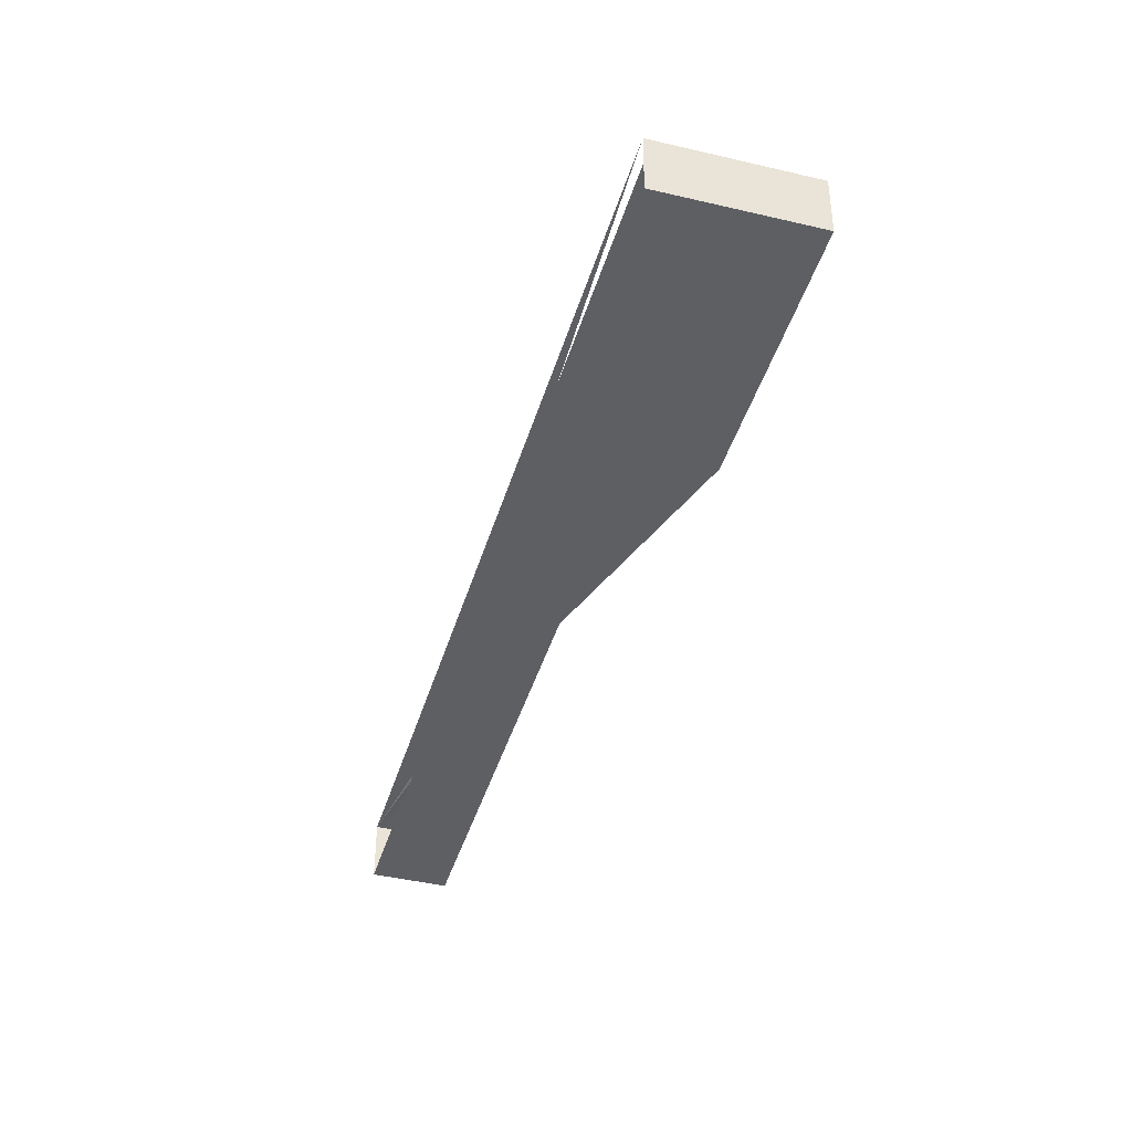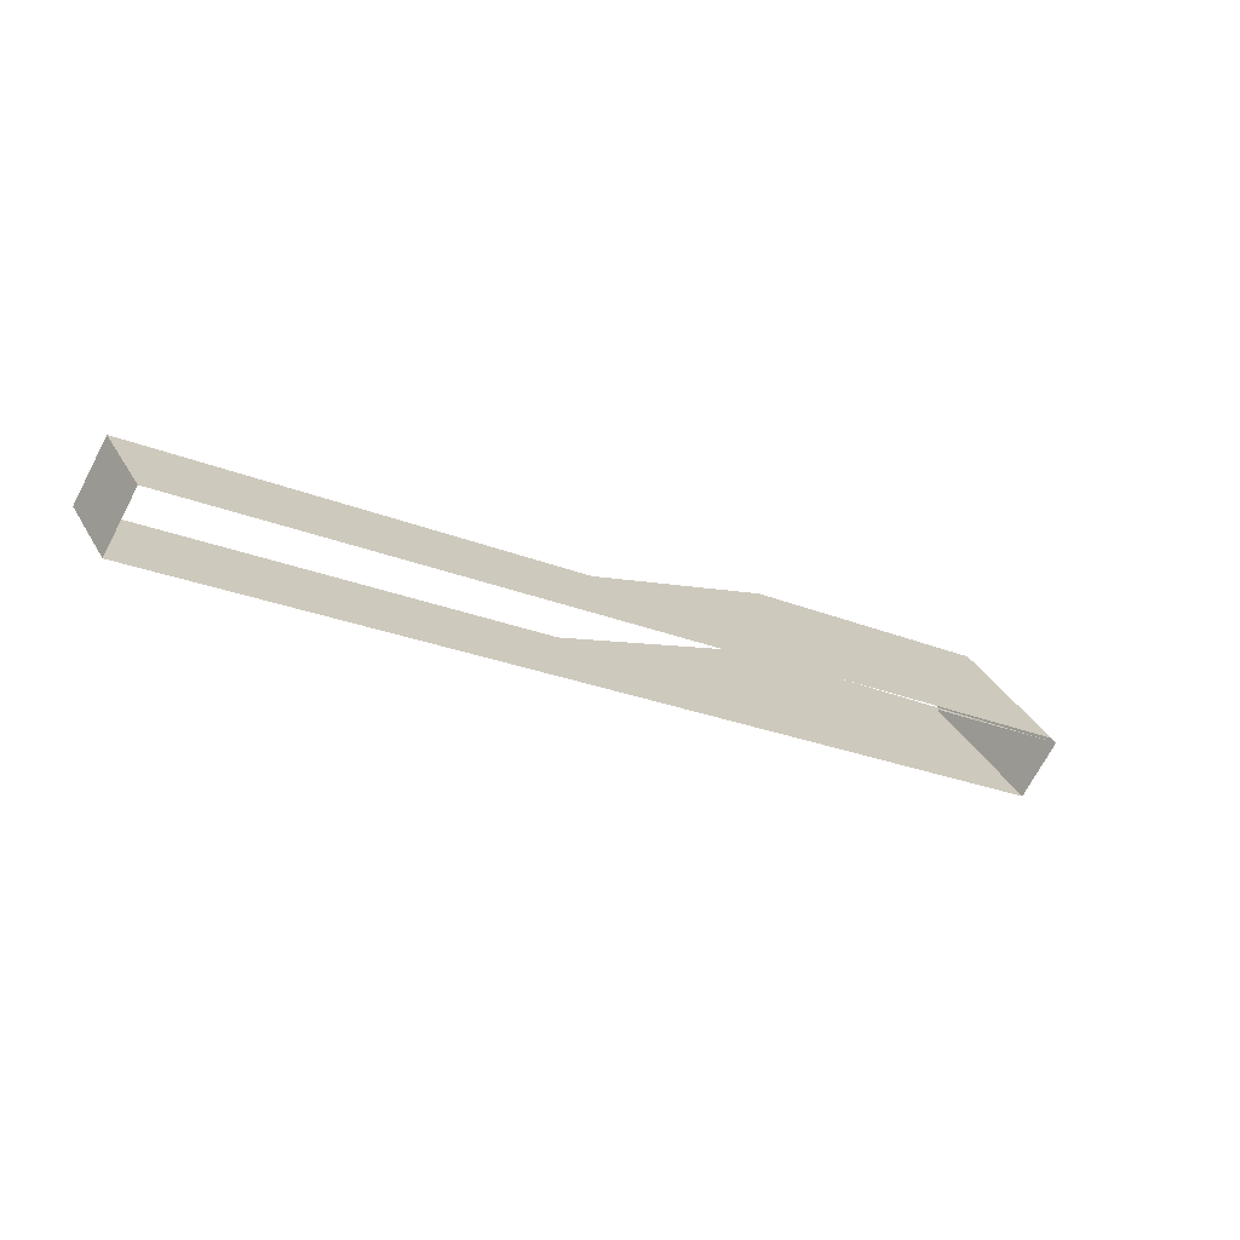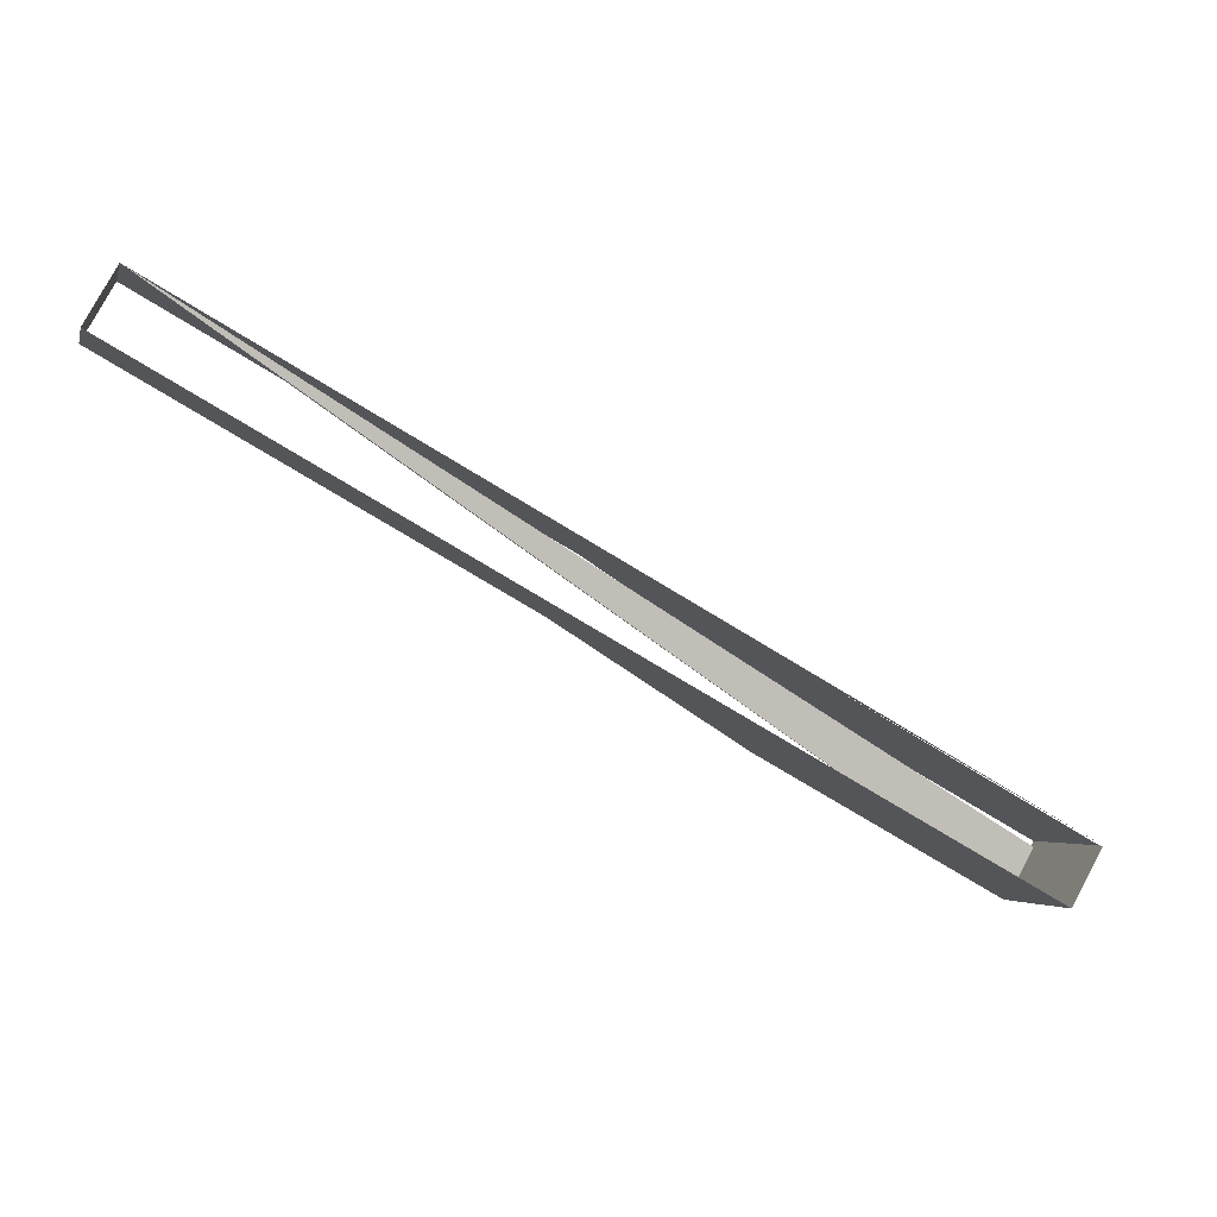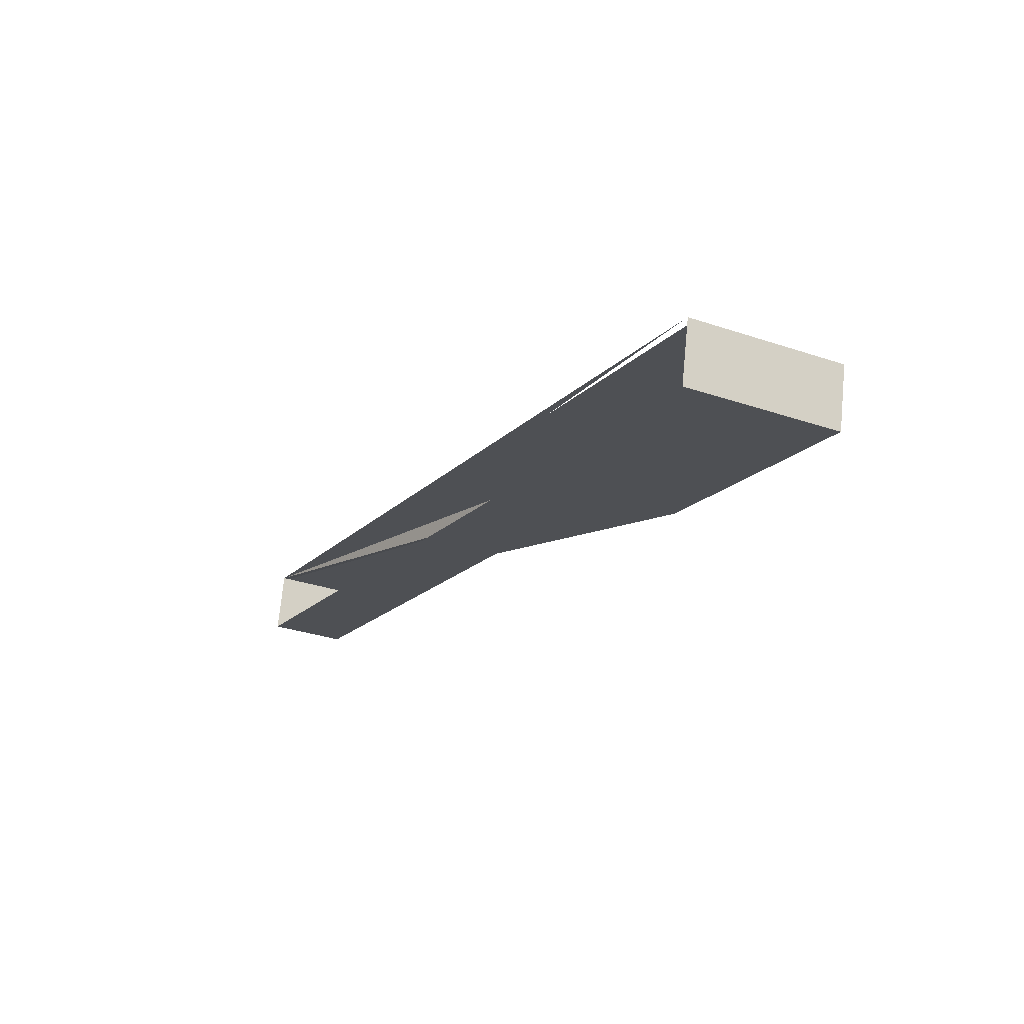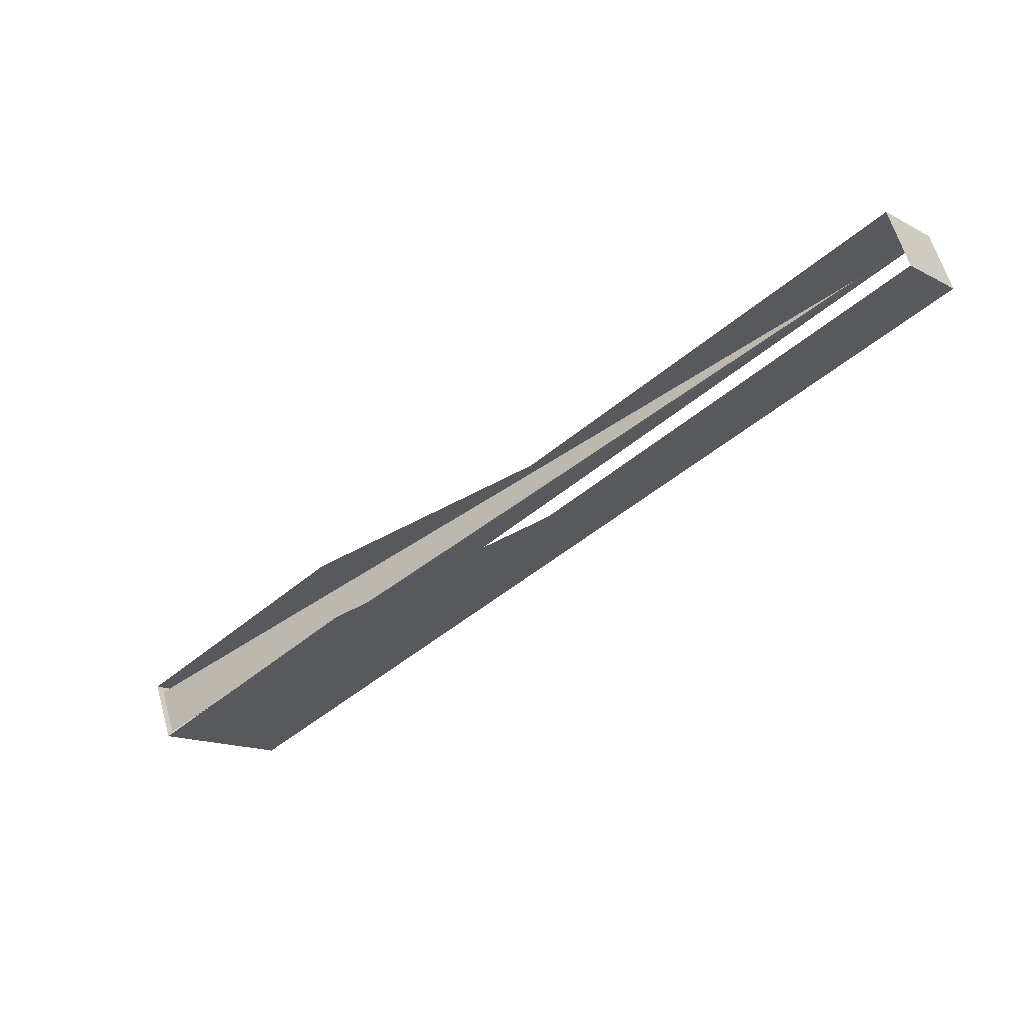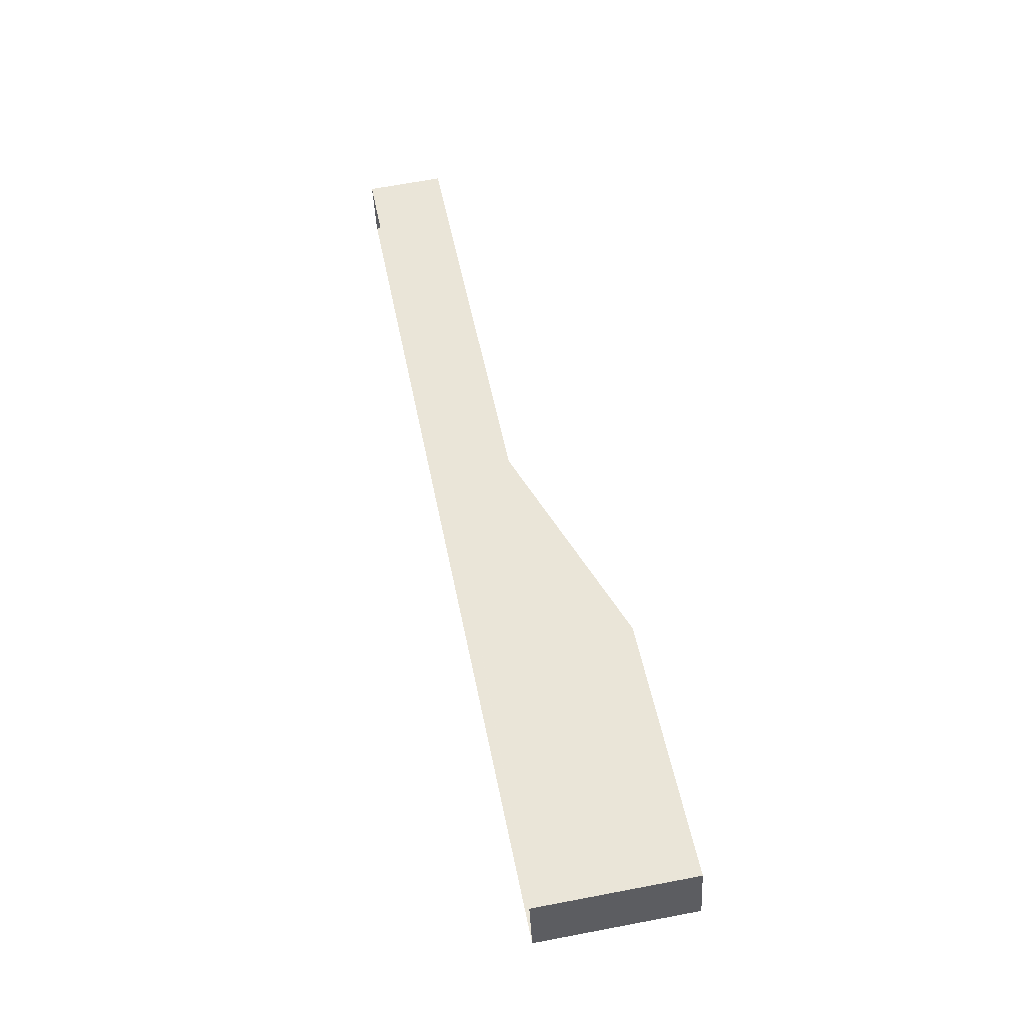
<metadata>
{"format":"obj","ext":"obj","renderer":"f3d","projection":"perspective","resolution":1024,"background":"white","views":[{"elev":-70.1,"azim":97.4,"up":"+Z"},{"elev":26.2,"azim":-4.3,"up":"+Z"},{"elev":-11.4,"azim":8.4,"up":"+Z"},{"elev":-46.7,"azim":85.9,"up":"+Z"},{"elev":-4.5,"azim":-117.6,"up":"+Z"},{"elev":21.5,"azim":103.4,"up":"+Z"}]}
</metadata>
<code>
v -796.9 -129.4 339.3
v -796.4 -129.3 340.4
v -797.5 -128.1 339.5
v -796.9 -128 340.6
v -787.8 -125.3 335.6
v -788.4 -124 335.8
v -796.2 -129.3 340.4
v -796.7 -127.9 340.6
v -789.1 -124.1 334.6
v -788.5 -125.4 334.4
v -797.4 -128 339.3
v -796.9 -129.4 339.1
v -784.1 -123.3 331.8
v -785.3 -120.3 332.3
v -779.1 -120.9 329
v -780.3 -117.9 329.4
v -785.4 -120.4 332.3
v -784.2 -123.4 331.9
v -789 -124 334.5
v -788.4 -125.4 334.3
v -784.7 -120.3 333.6
v -788.3 -123.9 335.8
v -783.5 -123.3 333.2
v -787.7 -125.3 335.6
v -784.6 -120.2 333.5
v -783.4 -123.2 333.1
v -779.5 -117.8 330.7
v -778.4 -120.8 330.2
v -778.3 -120.8 330
v -778.8 -120.8 329
v -779.5 -117.8 330.5
v -780 -117.8 329.5
v -796.2 -129.5 340.4
v -796.2 -129.3 340.4
v -796.8 -128 340.7
v -796.7 -127.9 340.6
v -796.9 -127.8 340.7
v -796.2 -129.5 340.4
v -796.4 -129.3 340.4
v -796.8 -128 340.7
v -796.9 -128 340.6
v -797.6 -127.9 339.4
v -797.5 -128.1 339.4
v -789.1 -123.9 334.6
v -797.4 -128 339.3
v -789.1 -124.1 334.6
v -796.9 -129.6 339.2
v -796.9 -129.4 339.3
v -796.4 -129.3 340.4
v -796.9 -129.6 339.2
v -796.9 -129.4 339.3
v -797.5 -128.1 339.4
v -797.5 -128.1 339.5
v -796.9 -127.8 340.7
v -796.7 -127.9 340.6
v -788.4 -123.8 335.9
v -788.4 -124 335.8
v -796.9 -129.6 339.2
v -797.5 -128.1 339.4
v -796.9 -129.4 339.1
v -797.4 -128 339.3
v -789 -124 334.5
v -788.4 -125.4 334.3
v -789.1 -124.1 334.6
v -788.5 -125.4 334.4
v -789.1 -124.1 334.6
v -789.1 -123.9 334.6
v -789 -124 334.5
v -785.3 -120.2 332.3
v -785.4 -120.4 332.3
v -785.3 -120.3 332.3
v -784.6 -120.2 333.5
v -784.7 -120.3 333.6
v -783.4 -123.2 333.1
v -783.5 -123.3 333.2
v -780.1 -117.7 329.3
v -780.1 -117.9 329.3
v -785.3 -120.2 332.3
v -780.3 -117.9 329.4
v -785.3 -120.3 332.3
v -788.4 -124 335.8
v -788.4 -123.8 335.9
v -788.3 -123.9 335.8
v -784.6 -120.1 333.5
v -784.7 -120.3 333.6
v -784.6 -120.2 333.5
v -779.4 -117.8 330.6
v -779.5 -117.8 330.7
v -779.5 -117.6 330.6
v -784.6 -120.2 333.5
v -784.6 -120.1 333.5
v -779.5 -117.8 330.7
v -778.4 -120.8 330.2
v -779.4 -117.8 330.6
v -778.2 -120.8 330.2
v -785.3 -120.3 332.3
v -784.1 -123.3 331.8
v -785.4 -120.4 332.3
v -784.2 -123.4 331.9
v -788.3 -123.9 335.8
v -788.4 -124 335.8
v -787.7 -125.3 335.6
v -787.8 -125.3 335.6
v -778.9 -120.8 328.9
v -780.1 -117.9 329.3
v -778.8 -120.8 329
v -780 -117.8 329.5
v -778.2 -120.8 330.2
v -778.3 -120.8 330
v -779.4 -117.8 330.6
v -779.5 -117.8 330.5
v -780.3 -117.9 329.4
v -780.1 -117.9 329.3
v -779.1 -120.9 329
v -778.9 -120.8 328.9
v -797.5 -128.1 339.4
v -797.5 -128.1 339.5
v -797.6 -127.9 339.4
v -796.9 -128 340.6
v -796.8 -128 340.7
v -796.9 -127.8 340.7
v -779.4 -117.8 330.6
v -779.5 -117.6 330.6
v -779.5 -117.8 330.5
v -780.1 -117.7 329.3
v -780 -117.8 329.5
v -780.1 -117.9 329.3
v -778.2 -120.9 330.1
v -778.2 -120.8 330.2
v -778.8 -121 328.9
v -778.3 -120.8 330
v -778.8 -120.8 329
v -778.9 -120.8 328.9
v -796.9 -129.6 339.2
v -796.9 -129.4 339.1
v -778.8 -121 328.9
v -788.5 -125.4 334.4
v -788.4 -125.4 334.3
v -784.2 -123.4 331.9
v -784.1 -123.3 331.8
v -779.1 -120.9 329
v -778.9 -120.8 328.9
v -796.2 -129.5 340.4
v -796.2 -129.3 340.4
v -778.2 -120.9 330.1
v -787.8 -125.3 335.6
v -787.7 -125.3 335.6
v -783.5 -123.3 333.2
v -783.4 -123.2 333.1
v -778.4 -120.8 330.2
v -778.2 -120.8 330.2
f 1 2 3
f 3 2 4
f 3 4 4
f 4 4 5
f 4 5 5
f 5 5 6
f 5 6 7
f 7 6 8
f 7 8 8
f 8 8 9
f 8 9 9
f 9 9 10
f 9 10 11
f 11 10 12
f 11 12 12
f 12 12 13
f 12 13 13
f 13 13 14
f 13 14 15
f 15 14 16
f 15 16 16
f 16 16 17
f 16 17 17
f 17 17 18
f 17 18 19
f 19 18 20
f 19 20 20
f 20 20 21
f 20 21 21
f 21 21 22
f 21 22 23
f 23 22 24
f 23 24 24
f 24 24 25
f 24 25 25
f 25 25 26
f 25 26 27
f 27 26 28
f 27 28 28
f 28 28 29
f 28 29 29
f 29 29 30
f 29 30 31
f 31 30 32
f 31 32 33
f 33 32 34
f 33 34 35
f 35 34 36
f 35 36 37
f 37 36 37
f 37 37 38
f 38 37 38
f 38 38 39
f 39 38 40
f 39 40 41
f 41 40 41
f 41 41 42
f 42 41 42
f 42 42 43
f 43 42 44
f 43 44 45
f 45 44 46
f 45 46 46
f 46 46 47
f 46 47 47
f 47 47 38
f 47 38 48
f 48 38 49
f 48 49 49
f 49 49 50
f 49 50 50
f 50 50 51
f 50 51 52
f 52 51 53
f 52 53 53
f 53 53 54
f 53 54 54
f 54 54 55
f 54 55 56
f 56 55 57
f 56 57 57
f 57 57 58
f 57 58 58
f 58 58 59
f 58 59 60
f 60 59 61
f 60 61 61
f 61 61 62
f 61 62 62
f 62 62 63
f 62 63 64
f 64 63 65
f 64 65 65
f 65 65 66
f 65 66 66
f 66 66 67
f 66 67 68
f 68 67 69
f 68 69 70
f 70 69 71
f 70 71 71
f 71 71 72
f 71 72 72
f 72 72 73
f 72 73 74
f 74 73 75
f 74 75 75
f 75 75 76
f 75 76 76
f 76 76 77
f 76 77 78
f 78 77 79
f 78 79 80
f 80 79 80
f 80 80 81
f 81 80 81
f 81 81 82
f 82 81 83
f 82 83 84
f 84 83 85
f 84 85 86
f 86 85 86
f 86 86 87
f 87 86 87
f 87 87 88
f 88 87 89
f 88 89 90
f 90 89 91
f 90 91 91
f 91 91 92
f 91 92 92
f 92 92 93
f 92 93 94
f 94 93 95
f 94 95 95
f 95 95 96
f 95 96 96
f 96 96 97
f 96 97 98
f 98 97 99
f 98 99 99
f 99 99 100
f 99 100 100
f 100 100 101
f 100 101 102
f 102 101 103
f 102 103 103
f 103 103 104
f 103 104 104
f 104 104 105
f 104 105 106
f 106 105 107
f 106 107 107
f 107 107 108
f 107 108 108
f 108 108 109
f 108 109 110
f 110 109 111
f 110 111 111
f 111 111 112
f 111 112 112
f 112 112 113
f 112 113 114
f 114 113 115
f 114 115 115
f 115 115 116
f 115 116 116
f 116 116 117
f 116 117 118
f 118 117 119
f 118 119 118
f 118 119 120
f 118 120 121
f 121 120 121
f 121 121 122
f 122 121 122
f 122 122 123
f 123 122 124
f 123 124 125
f 125 124 126
f 125 126 127
f 127 126 127
f 127 127 128
f 128 127 128
f 128 128 129
f 129 128 130
f 129 130 131
f 131 130 130
f 131 130 132
f 132 130 133
f 132 133 133
f 133 133 134
f 133 134 134
f 134 134 135
f 134 135 136
f 136 135 137
f 136 137 136
f 136 137 138
f 136 138 136
f 136 138 139
f 136 139 136
f 136 139 140
f 136 140 136
f 136 140 141
f 136 141 142
f 142 141 142
f 142 142 143
f 143 142 143
f 143 143 144
f 144 143 145
f 144 145 146
f 146 145 145
f 146 145 147
f 147 145 145
f 147 145 148
f 148 145 145
f 148 145 149

</code>
